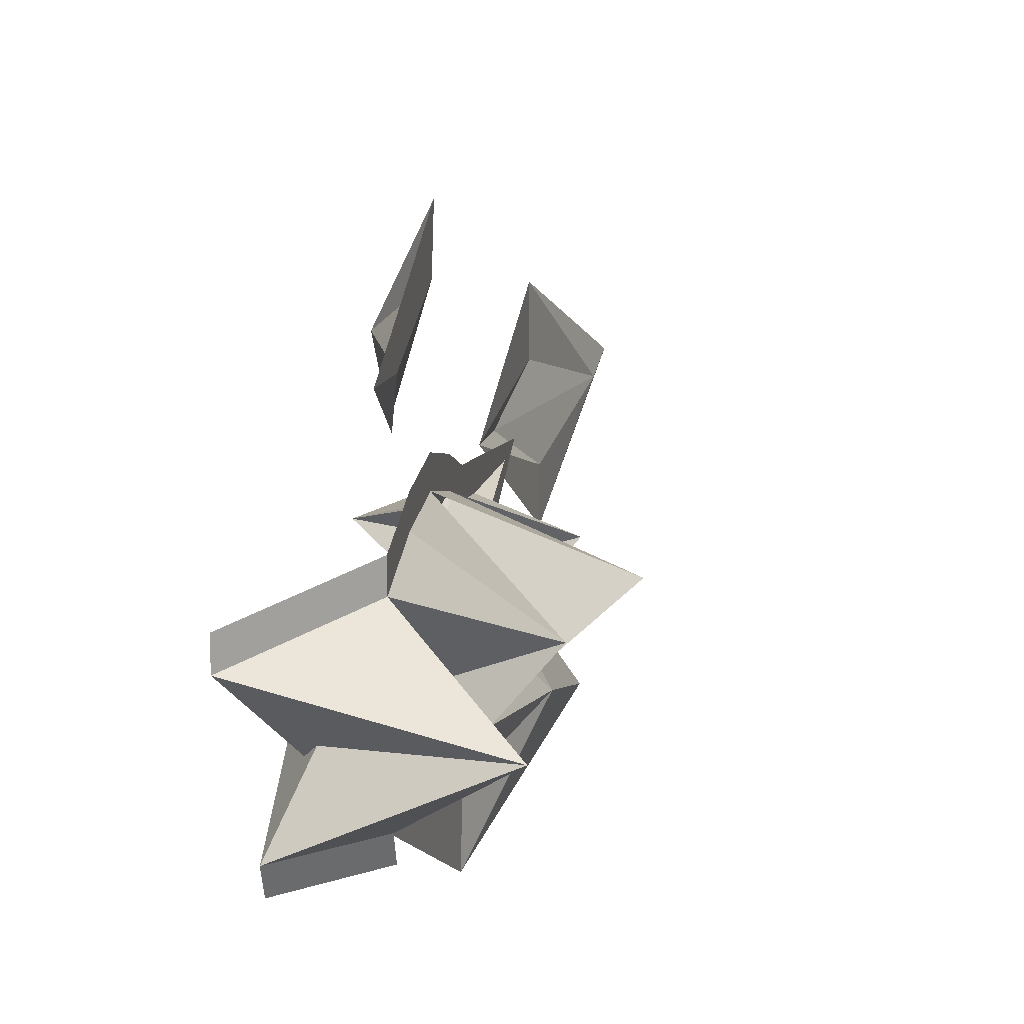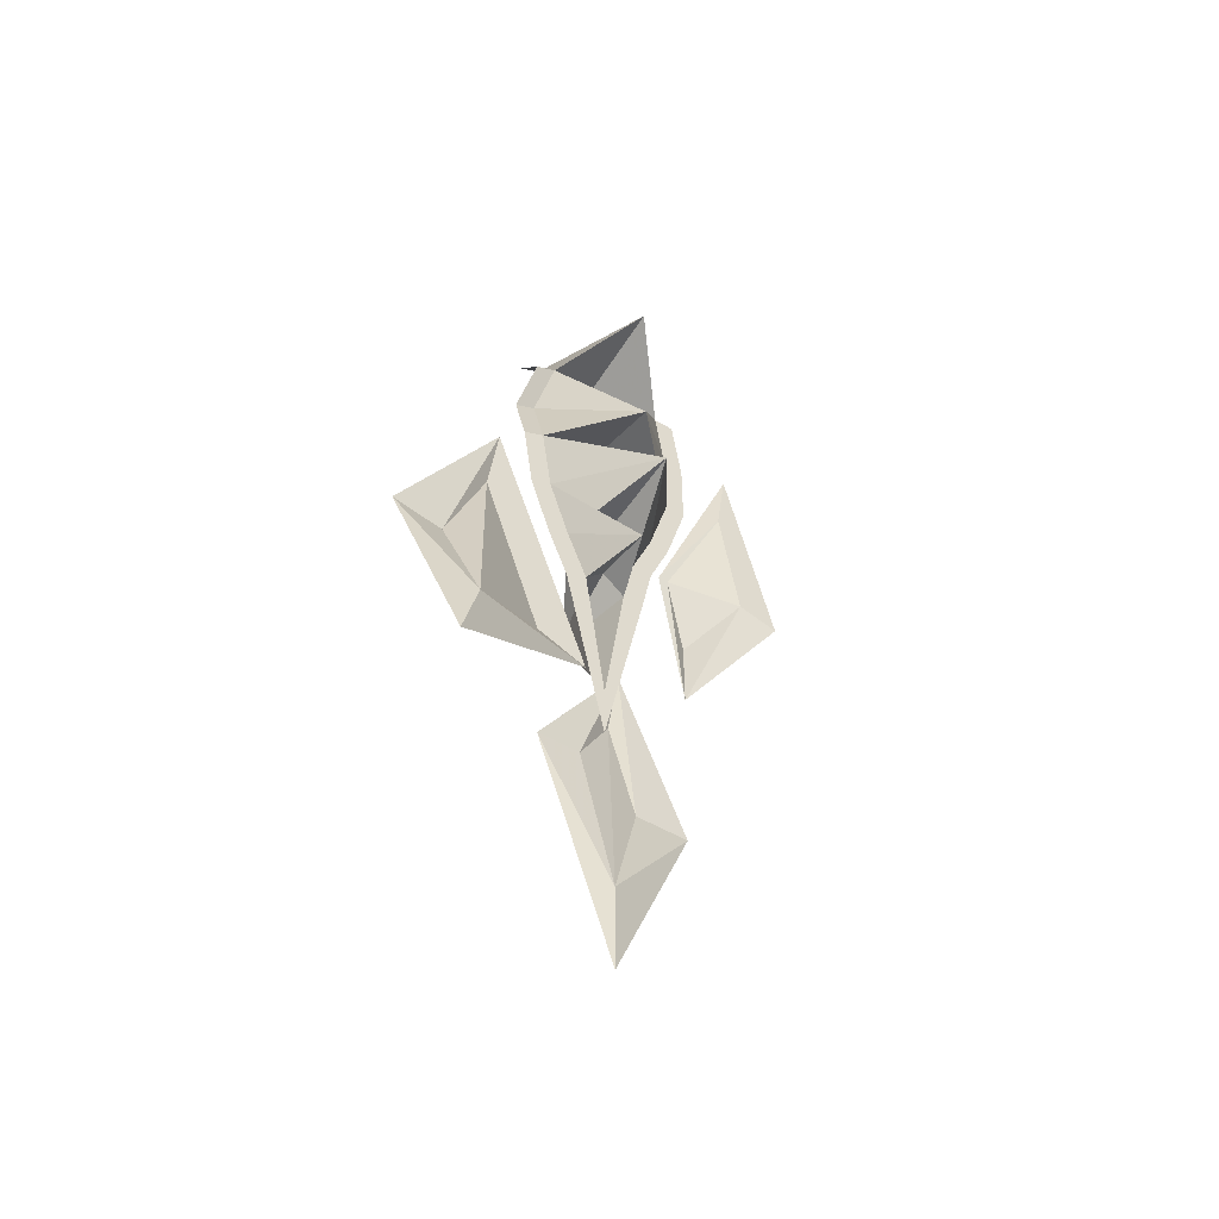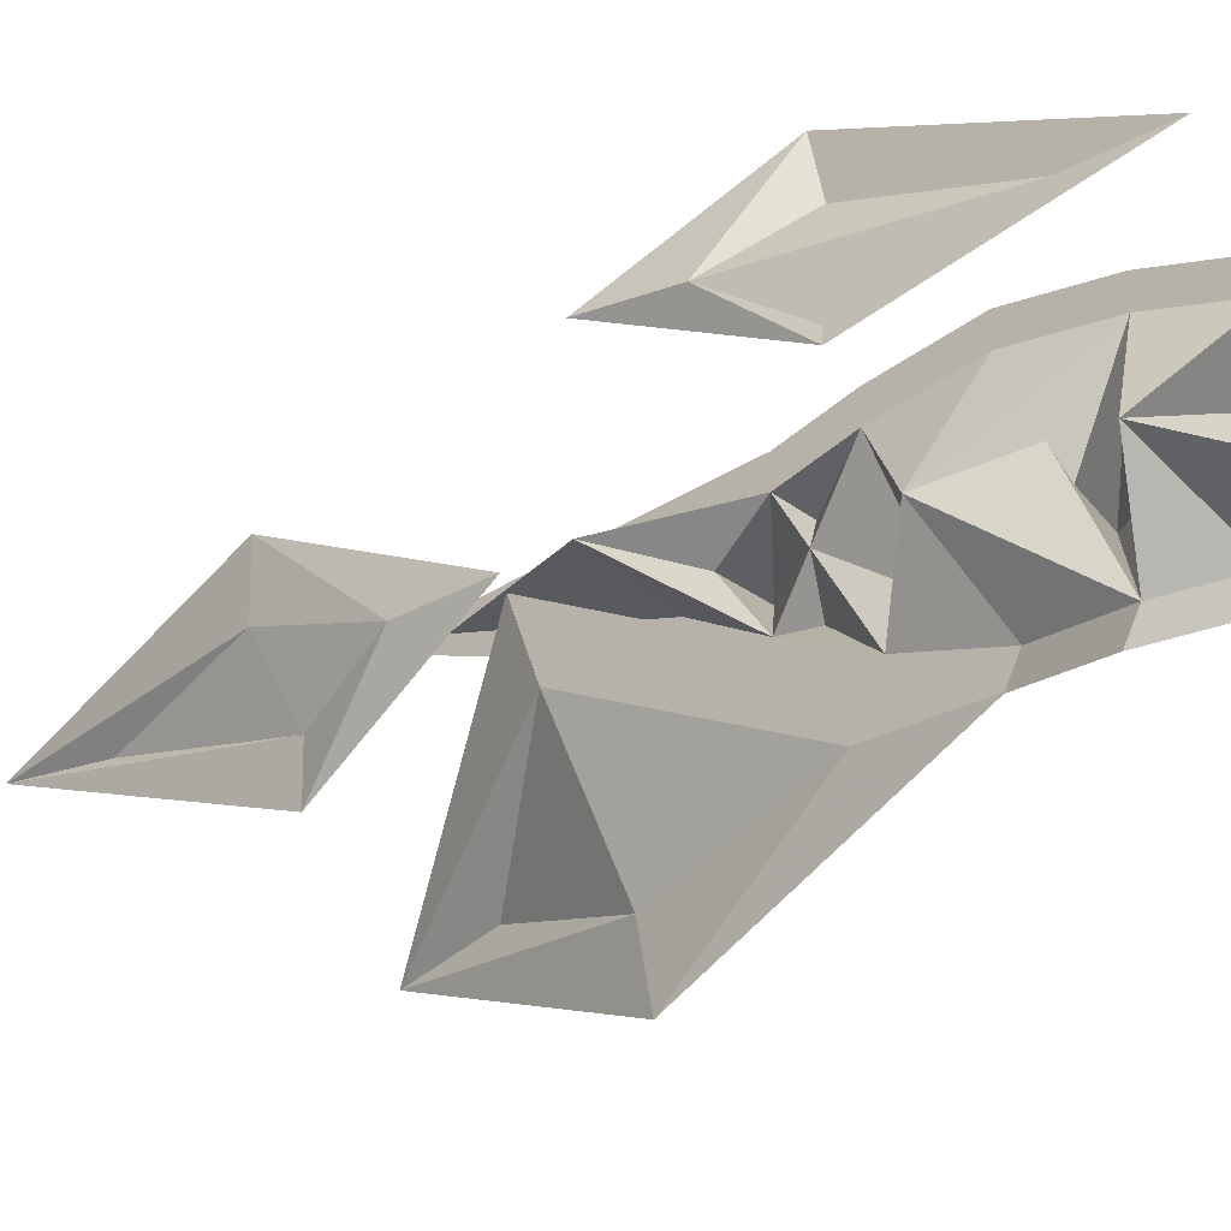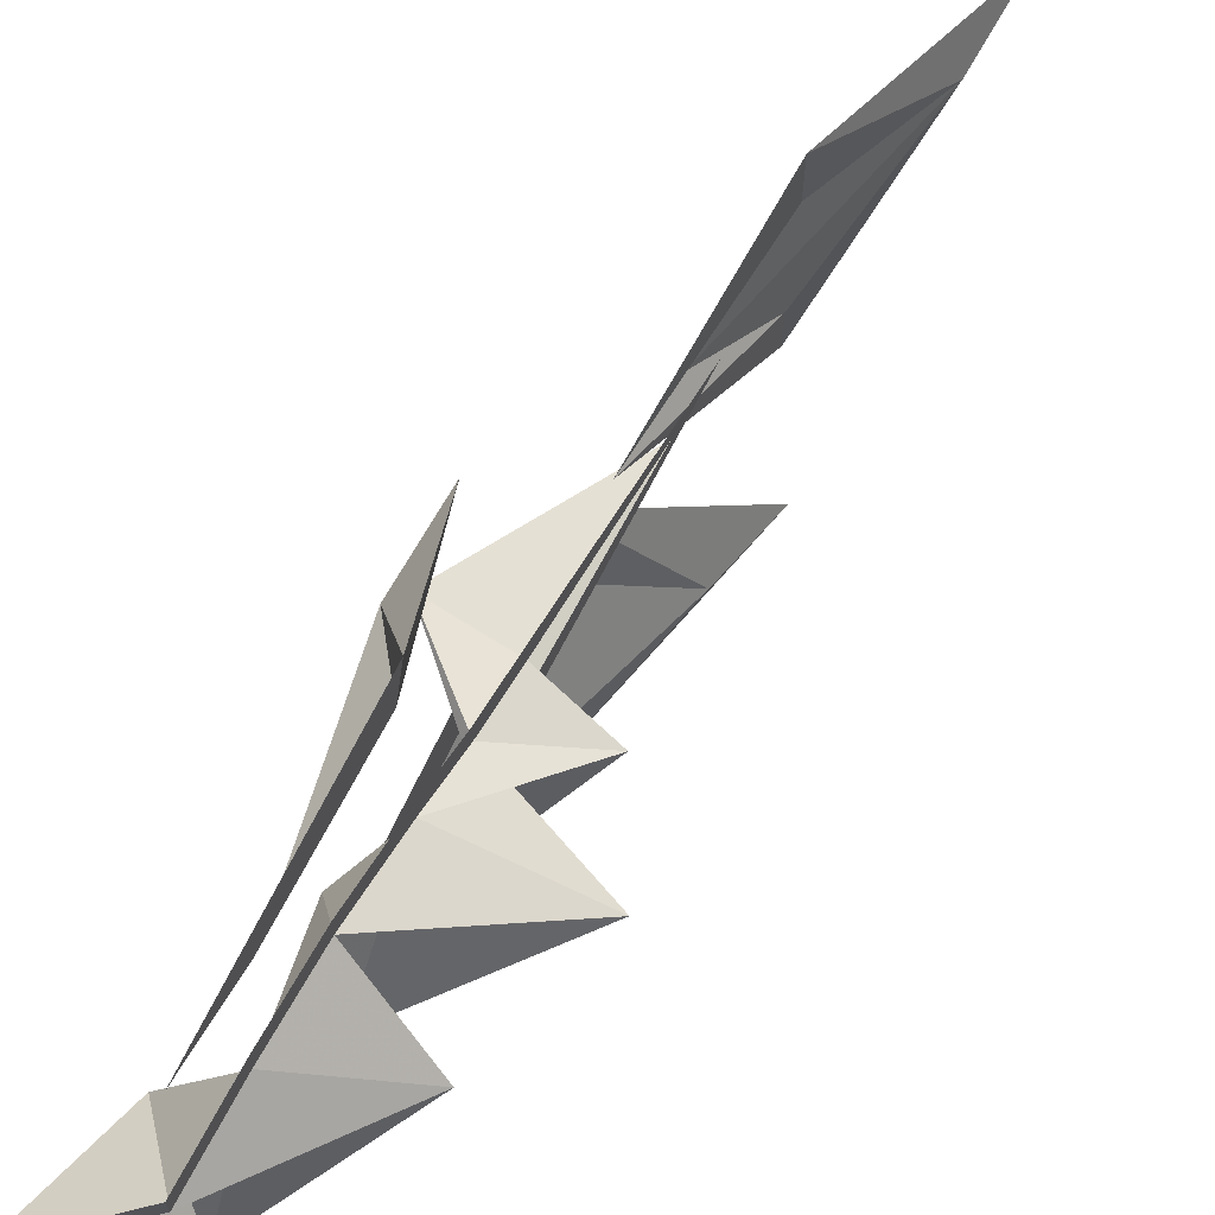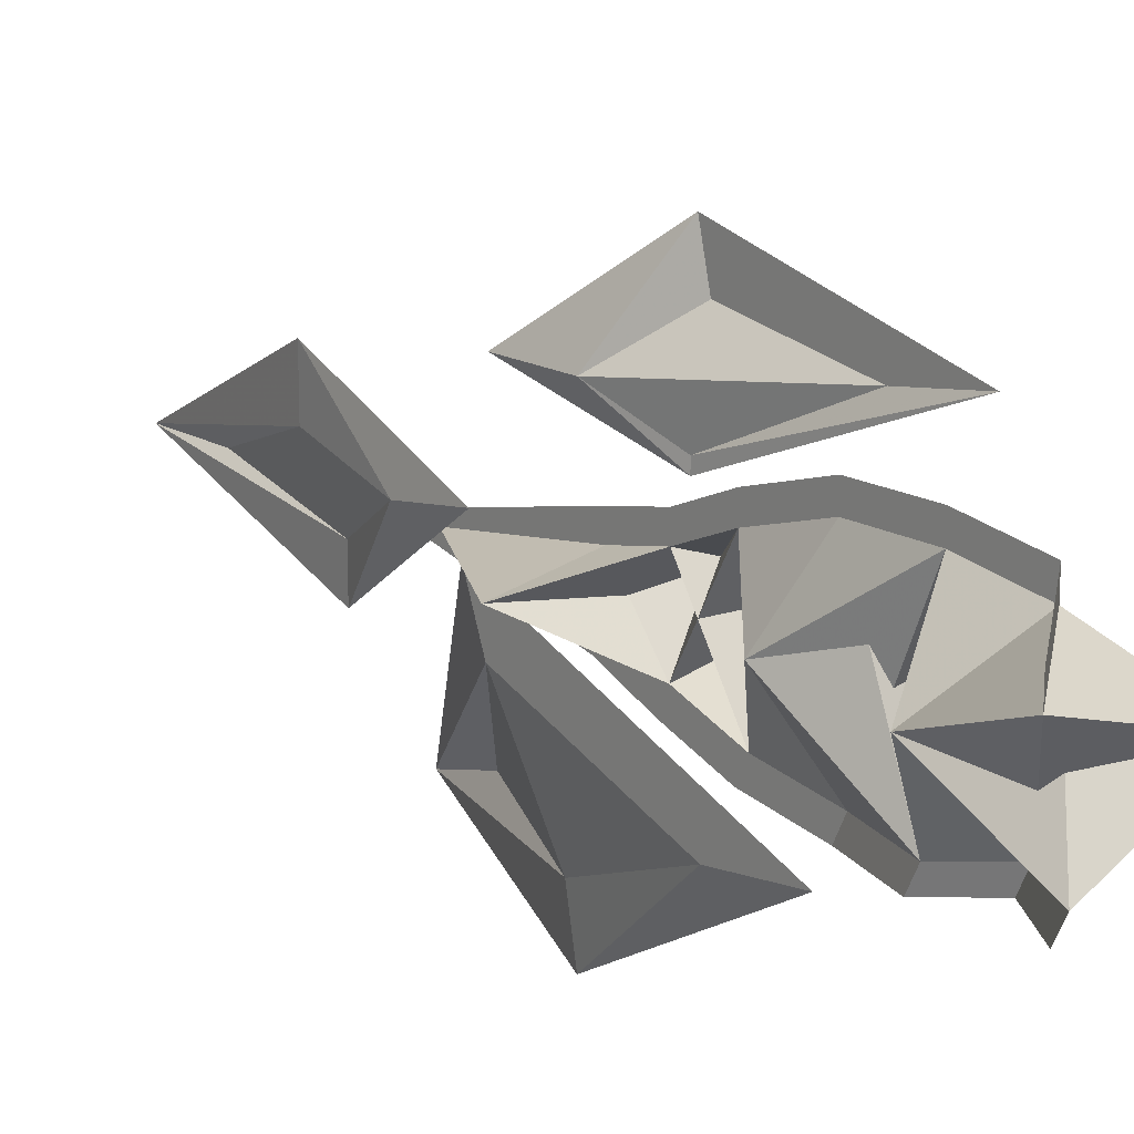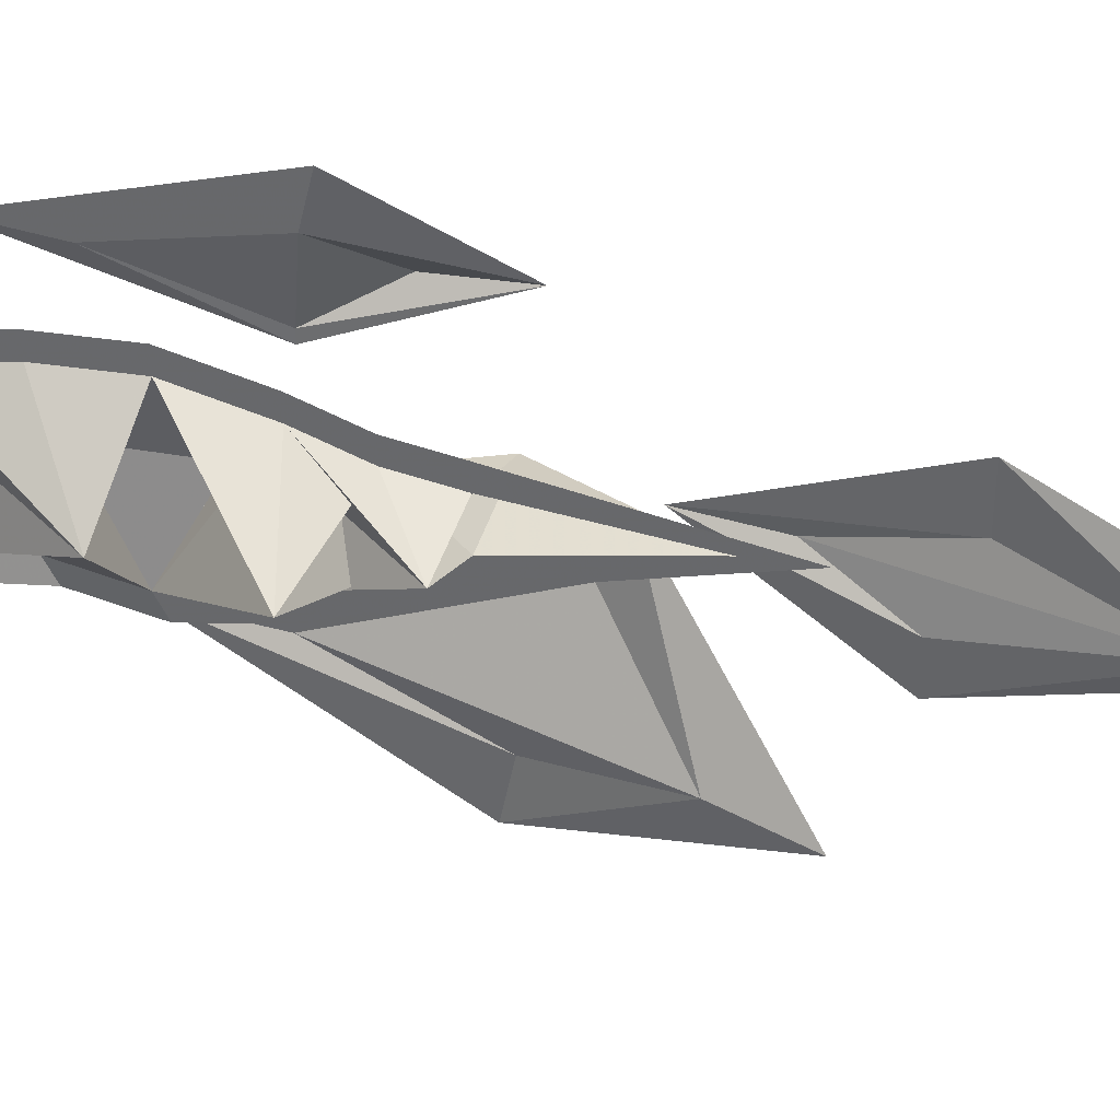
<metadata>
{"format":"obj","ext":"obj","renderer":"f3d","projection":"perspective","resolution":1024,"background":"white","views":[{"elev":16.5,"azim":-173.3,"up":"+Z"},{"elev":-50.6,"azim":-123.3,"up":"+Y"},{"elev":-18.9,"azim":126.9,"up":"+Z"},{"elev":68.9,"azim":-150.6,"up":"+Z"},{"elev":15.7,"azim":141.7,"up":"+Z"},{"elev":35.8,"azim":-78.3,"up":"+Z"}]}
</metadata>
<code>
v -0.3125 -1.516 -0.03906
v -0.4062 -1.523 0
v -0.3516 -1.562 0.04688
v -0.3125 -1.602 0
v -0.3516 -1.57 -0.04688
v -0.2969 -1.516 0.03125
v -0.3359 -1.609 -0.05469
v -0.4062 -1.656 0
v -0.3516 -1.617 0.05469
v -0.3516 -1.672 0.05469
v -0.3281 -1.695 0
v -0.3516 -1.664 -0.05469
v -0.3516 -1.719 -0.04688
v -0.4297 -1.742 0
v -0.3516 -1.766 0.02344
v -0.3984 -1.797 0
v -0.3516 -1.766 -0.03125
v -0.3516 -1.727 0.03906
v -0.3516 -1.805 -0.01562
v -0.2969 -1.812 0
v -0.3516 -1.805 0.01562
v -0.3516 -1.914 0
v -0.3516 -1.805 0.03125
v -0.3516 -1.953 0
v -0.3516 -1.812 -0.03125
v -0.3516 -1.766 0.03906
v -0.3516 -1.727 0.05469
v -0.3516 -1.672 0.07031
v -0.3516 -1.617 0.07031
v -0.3516 -1.562 0.0625
v -0.2969 -1.516 0.04688
v -0.3281 -1.852 -0.03906
v -0.3281 -1.719 -0.08594
v -0.3438 -1.82 -0.125
v -0.375 -1.906 -0.1094
v -0.3281 -1.656 -0.07812
v -0.3281 -1.867 0
v -0.3828 -1.961 -0.125
v -0.3438 -1.812 -0.1641
v -0.375 -2.109 -0.007812
v -0.3594 -1.992 -0.02344
v -0.3438 -1.938 0.007812
v -0.3516 -2.016 0.02344
v -0.3594 -1.992 -0.05469
v -0.375 -2.172 -0.007812
v -0.3516 -2.016 0.0625
v -0.3438 -1.883 0.01562
v -0.3438 -1.641 0.1094
v -0.3438 -1.734 0.125
v -0.3125 -1.773 0.09375
v -0.3281 -1.727 0.07031
v -0.3438 -1.742 0.1562
v -0.3438 -1.586 0.1172
v -0.3281 -1.727 0.0625
v -0.3125 -1.828 0.09375
v -0.3359 -1.617 -0.07031
v -0.3516 -1.578 -0.0625
v -0.3125 -1.523 -0.05469
v -0.3516 -1.672 -0.07031
v -0.3516 -1.727 -0.0625
v -0.3516 -1.773 -0.04688
f 1 2 3
f 1 3 4
f 1 5 2
f 2 5 6
f 2 6 3
f 3 30 6
f 3 6 31
f 3 31 30
f 30 31 6
f 5 4 6
f 5 57 1
f 5 1 58
f 5 58 57
f 57 58 1
f 1 4 5
f 3 6 4
f 3 4 7
f 3 7 8
f 3 8 9
f 3 9 4
f 4 9 5
f 4 5 7
f 9 29 3
f 9 3 30
f 9 30 29
f 29 30 3
f 9 8 5
f 7 5 8
f 7 8 10
f 7 10 11
f 7 12 8
f 8 12 9
f 8 9 10
f 11 9 12
f 5 7 56
f 5 56 57
f 5 57 7
f 7 57 56
f 7 11 12
f 10 9 11
f 11 12 13
f 18 14 12
f 18 12 11
f 18 11 10
f 10 28 9
f 10 9 29
f 10 29 28
f 28 29 9
f 32 33 34
f 32 34 35
f 32 35 33
f 32 33 36
f 32 36 37
f 32 37 35
f 32 35 38
f 32 38 37
f 32 37 33
f 33 37 36
f 33 36 34
f 33 34 39
f 33 39 36
f 36 39 34
f 34 39 35
f 34 35 38
f 34 38 39
f 39 38 35
f 35 34 33
f 35 37 38
f 7 56 12
f 7 12 59
f 7 59 56
f 56 59 12
f 13 12 14
f 13 14 15
f 13 15 16
f 13 17 14
f 14 17 18
f 14 18 15
f 18 27 10
f 18 10 14
f 18 10 28
f 18 28 27
f 27 28 10
f 18 17 16
f 12 59 13
f 12 13 60
f 12 60 59
f 59 60 13
f 13 16 17
f 15 18 16
f 15 16 19
f 15 19 20
f 15 21 16
f 16 21 17
f 16 17 19
f 21 23 15
f 21 15 26
f 21 26 23
f 23 26 15
f 15 26 18
f 15 18 27
f 15 27 26
f 26 27 18
f 21 20 17
f 40 41 42
f 40 42 43
f 40 43 41
f 40 41 44
f 40 44 45
f 40 45 43
f 40 43 46
f 40 46 45
f 40 45 41
f 41 45 44
f 41 44 42
f 41 42 47
f 41 47 44
f 44 47 42
f 42 47 43
f 42 43 46
f 42 46 47
f 47 46 43
f 43 42 41
f 48 49 50
f 48 50 51
f 48 51 49
f 48 49 52
f 48 52 53
f 48 53 51
f 48 51 54
f 48 54 53
f 48 53 49
f 49 53 52
f 49 52 50
f 49 50 55
f 49 55 52
f 52 55 50
f 50 55 51
f 50 51 54
f 50 54 55
f 55 54 51
f 51 50 49
f 43 45 46
f 51 53 54
f 13 60 17
f 13 17 61
f 13 61 60
f 60 61 17
f 17 61 19
f 17 19 25
f 17 25 61
f 61 25 19
f 15 20 21
f 19 17 20
f 19 20 22
f 19 22 20
f 20 22 21
f 20 21 22
f 22 21 23
f 22 23 24
f 22 24 19
f 22 19 25
f 22 25 24
f 22 24 21
f 21 24 23
f 24 25 19

</code>
